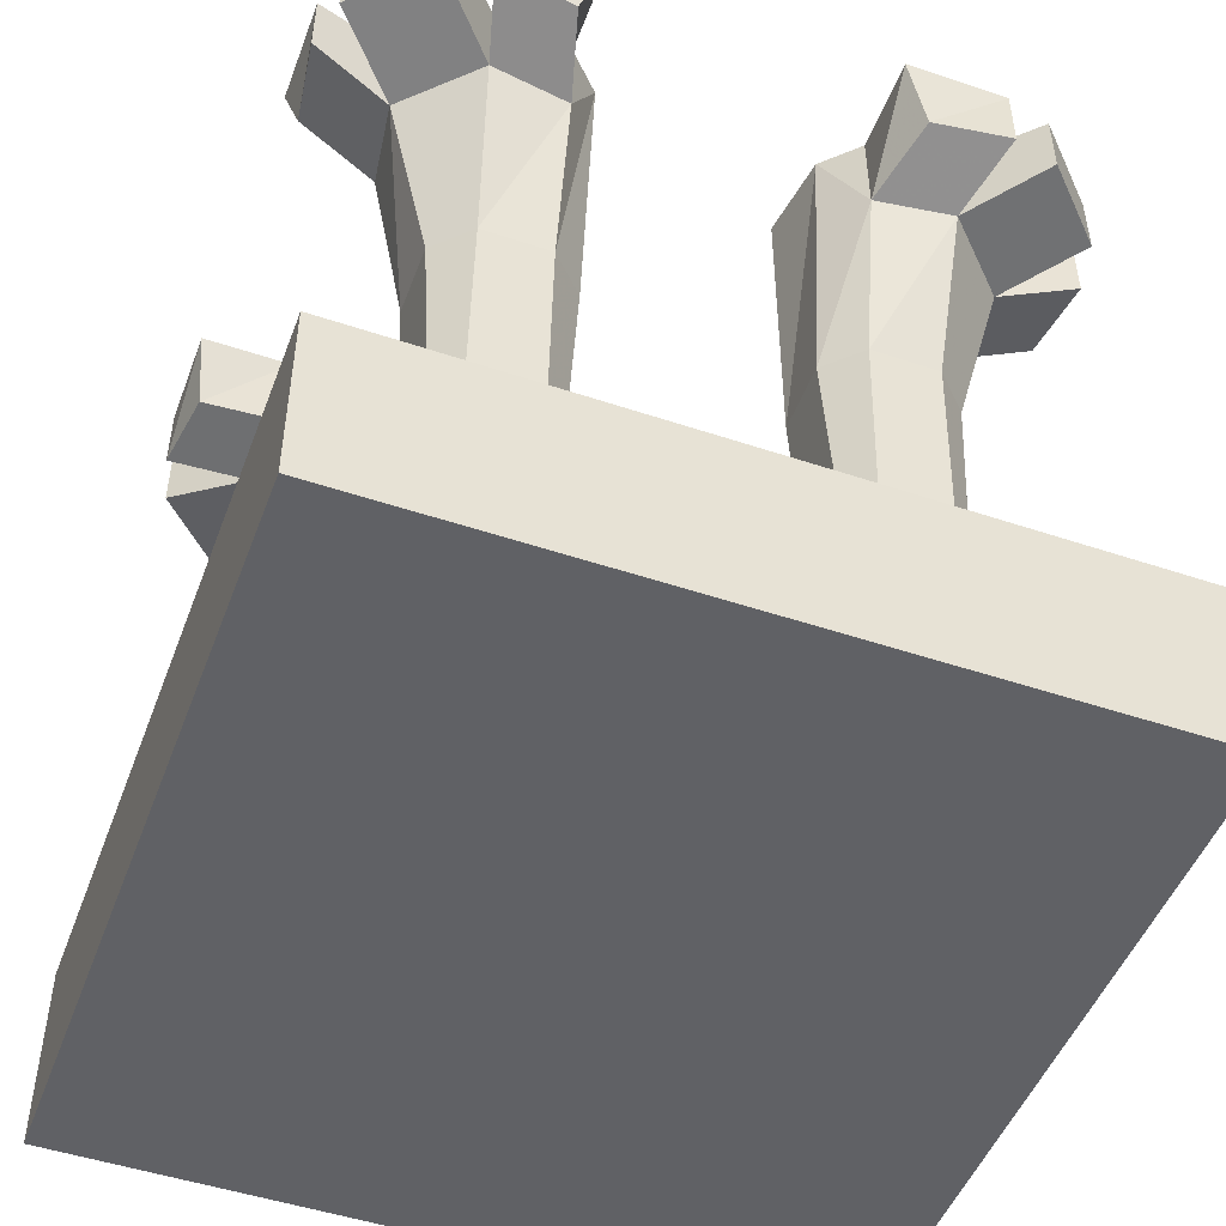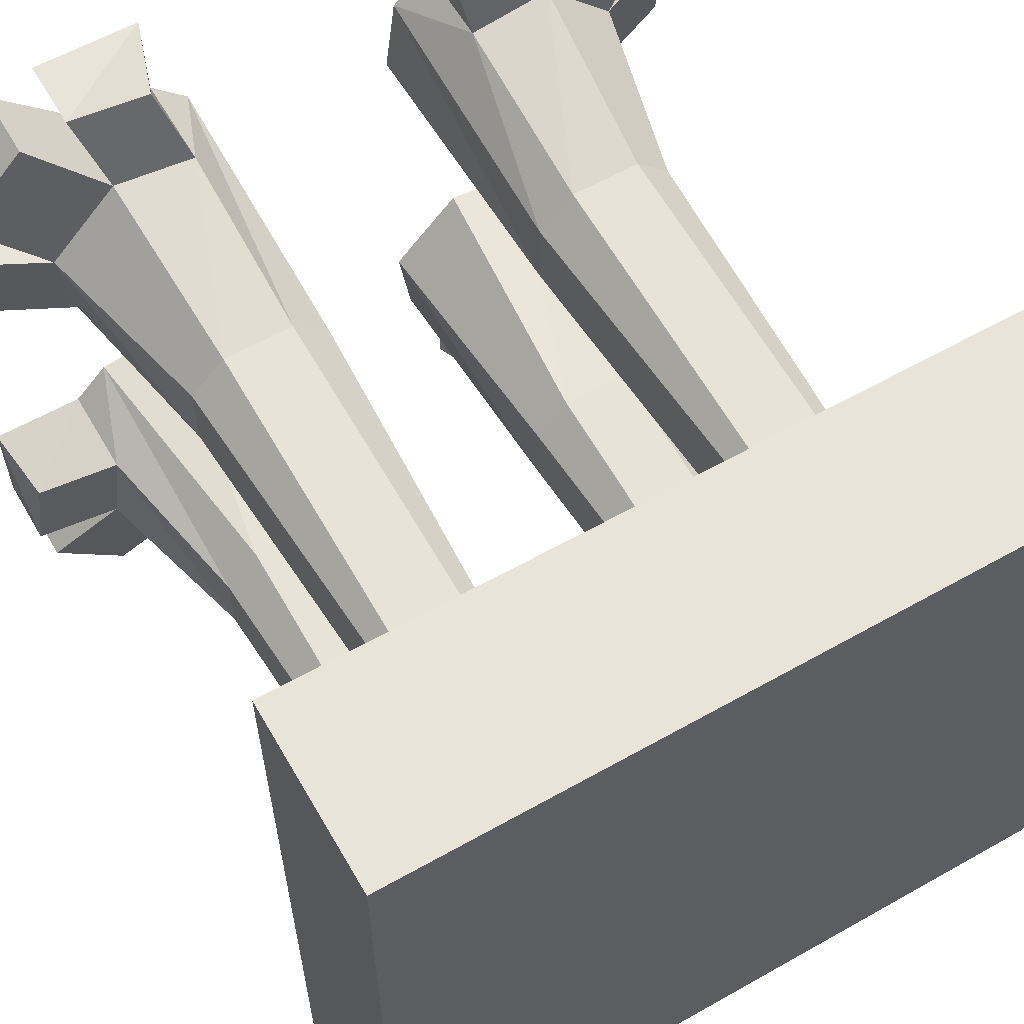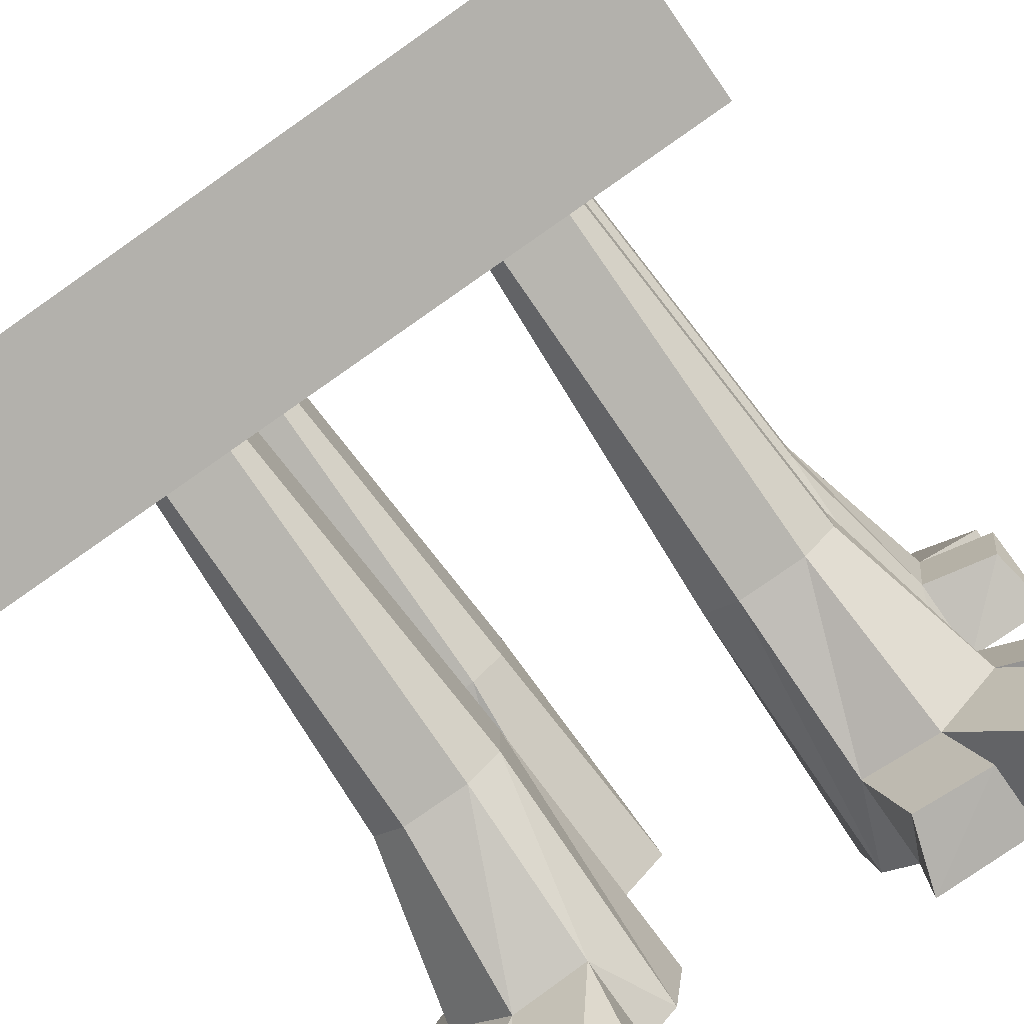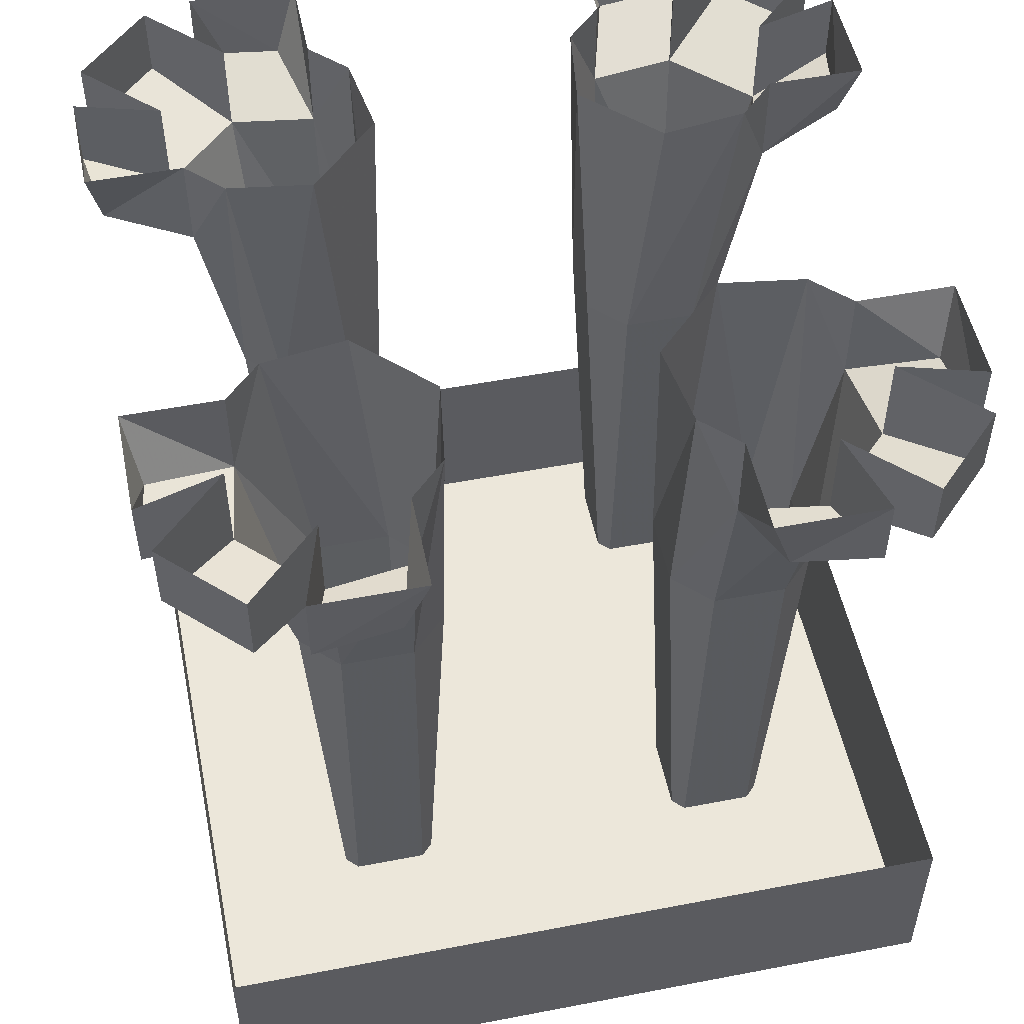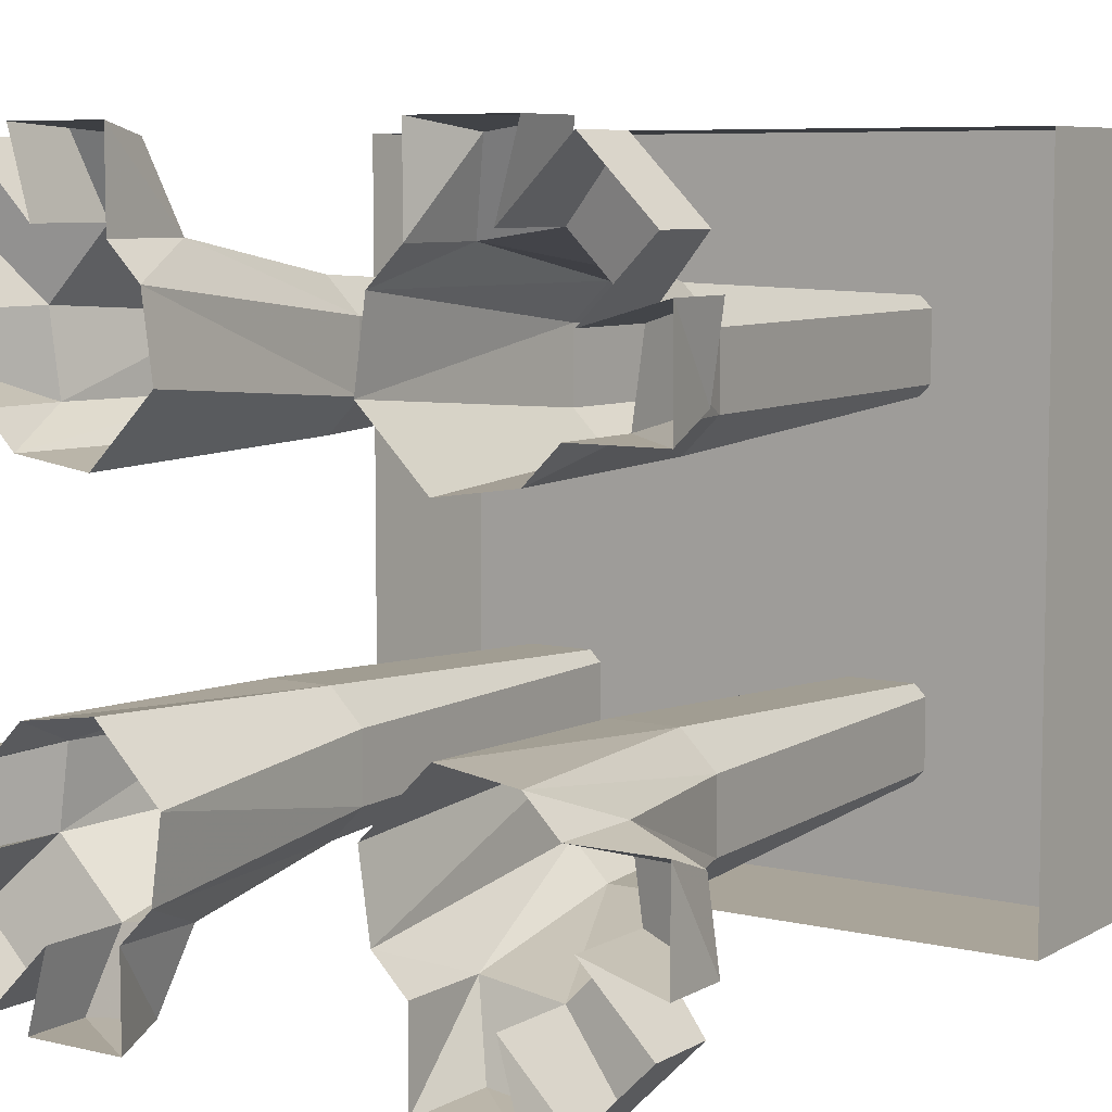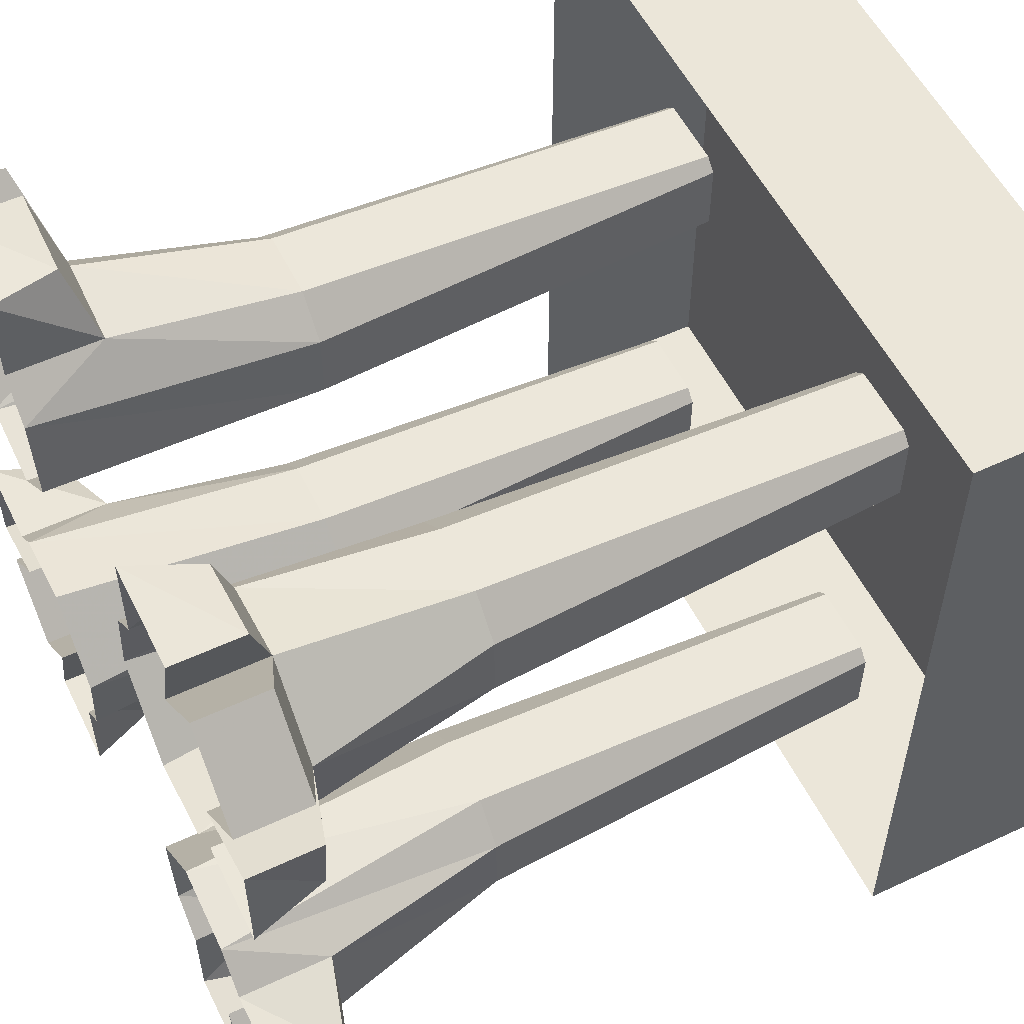
<metadata>
{"format":"obj","ext":"obj","renderer":"f3d","projection":"perspective","resolution":1024,"background":"white","views":[{"elev":-49.1,"azim":69.6,"up":"+Y"},{"elev":60.2,"azim":-30.0,"up":"+Z"},{"elev":-79.1,"azim":34.9,"up":"+Z"},{"elev":52.3,"azim":-101.7,"up":"+Y"},{"elev":7.2,"azim":-146.2,"up":"+Z"},{"elev":55.1,"azim":-116.2,"up":"+Z"}]}
</metadata>
<code>
v 0.25 -0.4375 0.1875
v -0.25 -0.4375 0.1875
v -0.25 -0.5625 0.1875
v 0.25 -0.5625 0.1875
v 0.25 -0.4375 -0.3125
v 0.25 -0.5625 -0.3125
v -0.25 -0.4375 -0.3125
v -0.25 -0.5625 -0.3125
v -0.1719 -0.1875 0.07812
v -0.1719 -0.1875 0.03125
v -0.1562 -0.4688 0.03125
v -0.1562 -0.4688 0.07812
v -0.1484 -0.1875 0.1016
v -0.1562 -0.0625 0.1328
v -0.2031 -0.0625 0.08594
v -0.1953 -0.0625 0.03125
v -0.1484 -0.1875 0.007812
v -0.1484 -0.4688 0.02344
v -0.1016 -0.1875 0.007812
v -0.1016 -0.4688 0.02344
v -0.1484 -0.4688 0.08594
v -0.1016 -0.1875 0.1016
v -0.1016 -0.0625 0.125
v -0.1719 -0.04688 0.1875
v -0.1719 0 0.1875
v -0.1562 0 0.1328
v -0.2031 -0.04688 0.1797
v -0.25 -0.04688 0.1328
v -0.25 0 0.1328
v -0.2031 0 0.08594
v -0.2578 -0.04688 0.1016
v -0.25 -0.04688 0.04688
v -0.2578 0 0.03125
v -0.1953 0 0.03125
v -0.1719 0 0.007812
v -0.1172 0 0
v -0.07812 -0.1875 0.03125
v -0.09375 -0.4688 0.03125
v -0.07812 -0.1875 0.07812
v -0.09375 -0.4688 0.07812
v -0.1016 -0.4688 0.08594
v -0.07812 0 0.1016
v -0.1016 0 0.125
v -0.1172 -0.04688 0.1797
v -0.1016 0 0.1875
v -0.2578 0 0.1016
v -0.2031 0 0.1797
v -0.07031 0 0.04688
v 0.1406 -0.1875 0.1016
v 0.09375 -0.1875 0.1016
v 0.09375 -0.4688 0.08594
v 0.1406 -0.4688 0.08594
v 0.1641 -0.1875 0.07812
v 0.1953 -0.0625 0.08594
v 0.1484 -0.0625 0.1328
v 0.09375 -0.0625 0.125
v 0.07031 -0.1875 0.07812
v 0.08594 -0.4688 0.07812
v 0.07031 -0.1875 0.03125
v 0.08594 -0.4688 0.03125
v 0.1484 -0.4688 0.07812
v 0.1641 -0.1875 0.03125
v 0.1875 -0.0625 0.03125
v 0.25 -0.04688 0.1016
v 0.25 0 0.1016
v 0.1953 0 0.08594
v 0.2422 -0.04688 0.1328
v 0.1953 -0.04688 0.1797
v 0.1953 0 0.1797
v 0.1484 0 0.1328
v 0.1641 -0.04688 0.1875
v 0.1094 -0.04688 0.1797
v 0.09375 0 0.1875
v 0.09375 0 0.125
v 0.07031 0 0.1016
v 0.0625 0 0.04688
v 0.09375 -0.1875 0.007812
v 0.09375 -0.4688 0.02344
v 0.1406 -0.1875 0.007812
v 0.1406 -0.4688 0.02344
v 0.1484 -0.4688 0.03125
v 0.1641 0 0.007812
v 0.1875 0 0.03125
v 0.2422 -0.04688 0.04688
v 0.25 0 0.03125
v 0.1641 0 0.1875
v 0.2422 0 0.1328
v 0.1094 0 0
v -0.1562 0 -0.2656
v -0.1719 0 -0.3203
v -0.1719 -0.04688 -0.3203
v -0.1562 -0.0625 -0.2656
v -0.2031 0 -0.3125
v -0.2031 -0.04688 -0.3125
v -0.25 0 -0.2656
v -0.25 -0.04688 -0.2656
v -0.2031 0 -0.2188
v -0.2031 -0.0625 -0.2188
v -0.2578 0 -0.2344
v -0.2578 -0.04688 -0.2344
v -0.2578 0 -0.1641
v -0.25 -0.04688 -0.1797
v -0.1953 0 -0.1641
v -0.1953 -0.0625 -0.1641
v -0.1719 0 -0.1406
v -0.1719 -0.1875 -0.1641
v -0.1484 -0.1875 -0.1406
v -0.1172 0 -0.1328
v -0.1016 -0.1875 -0.1406
v -0.07031 0 -0.1797
v -0.07812 -0.1875 -0.1641
v -0.07812 0 -0.2344
v -0.07812 -0.1875 -0.2109
v -0.1016 -0.0625 -0.2578
v -0.1016 0 -0.2578
v -0.1016 0 -0.3203
v -0.1172 -0.04688 -0.3125
v -0.1016 -0.1875 -0.2344
v -0.1484 -0.1875 -0.2344
v -0.1719 -0.1875 -0.2109
v -0.1562 -0.4688 -0.2109
v -0.1562 -0.4688 -0.1641
v -0.1484 -0.4688 -0.1562
v -0.1016 -0.4688 -0.1562
v -0.09375 -0.4688 -0.1641
v -0.09375 -0.4688 -0.2109
v -0.1484 -0.4688 -0.2188
v -0.1016 -0.4688 -0.2188
v 0.1641 -0.1875 -0.2109
v 0.1641 -0.1875 -0.1641
v 0.1484 -0.4688 -0.1641
v 0.1484 -0.4688 -0.2109
v 0.1406 -0.1875 -0.2344
v 0.1484 -0.0625 -0.2656
v 0.1953 -0.0625 -0.2188
v 0.1875 -0.0625 -0.1641
v 0.1406 -0.1875 -0.1406
v 0.1406 -0.4688 -0.1562
v 0.09375 -0.1875 -0.1406
v 0.09375 -0.4688 -0.1562
v 0.1406 -0.4688 -0.2188
v 0.09375 -0.1875 -0.2344
v 0.09375 -0.0625 -0.2578
v 0.1641 -0.04688 -0.3203
v 0.1641 0 -0.3203
v 0.1484 0 -0.2656
v 0.1953 -0.04688 -0.3125
v 0.2422 -0.04688 -0.2656
v 0.2422 0 -0.2656
v 0.1953 0 -0.2188
v 0.25 -0.04688 -0.2344
v 0.2422 -0.04688 -0.1797
v 0.25 0 -0.1641
v 0.1875 0 -0.1641
v 0.1641 0 -0.1406
v 0.1094 0 -0.1328
v 0.07031 -0.1875 -0.1641
v 0.08594 -0.4688 -0.1641
v 0.07031 -0.1875 -0.2109
v 0.08594 -0.4688 -0.2109
v 0.09375 -0.4688 -0.2188
v 0.07031 0 -0.2344
v 0.09375 0 -0.2578
v 0.1094 -0.04688 -0.3125
v 0.09375 0 -0.3203
v 0.25 0 -0.2344
v 0.1953 0 -0.3125
v 0.0625 0 -0.1797
f 1 2 3
f 1 3 4
f 1 4 5
f 5 4 6
f 5 6 7
f 7 6 8
f 7 8 2
f 2 8 3
f 3 8 6
f 3 6 4
f 9 10 11
f 9 11 12
f 9 12 13
f 10 17 18
f 10 18 11
f 17 19 20
f 17 20 18
f 13 12 21
f 13 21 22
f 19 37 38
f 19 38 20
f 37 39 40
f 37 40 38
f 22 21 41
f 22 41 39
f 39 41 40
f 49 50 51
f 49 51 52
f 49 52 53
f 50 57 58
f 50 58 51
f 57 59 60
f 57 60 58
f 53 52 61
f 53 61 62
f 59 77 78
f 59 78 60
f 77 79 80
f 77 80 78
f 62 61 81
f 62 81 79
f 79 81 80
f 106 120 121
f 106 121 122
f 106 122 107
f 107 122 123
f 107 123 109
f 109 123 124
f 109 124 111
f 111 124 125
f 111 125 113
f 113 125 126
f 113 126 118
f 120 119 127
f 120 127 121
f 119 118 128
f 119 128 127
f 118 126 128
f 129 130 131
f 129 131 132
f 129 132 133
f 130 137 138
f 130 138 131
f 137 139 140
f 137 140 138
f 133 132 141
f 133 141 142
f 139 157 158
f 139 158 140
f 157 159 160
f 157 160 158
f 142 141 161
f 142 161 159
f 159 161 160
f 9 13 14
f 9 14 15
f 9 15 10
f 10 15 16
f 10 16 17
f 13 22 23
f 13 23 14
f 14 23 24
f 14 24 25
f 14 25 26
f 14 26 27
f 14 27 28
f 14 28 15
f 15 28 29
f 15 29 30
f 15 30 31
f 15 31 32
f 15 32 16
f 16 32 33
f 16 33 34
f 16 34 35
f 16 35 17
f 17 35 19
f 19 35 36
f 19 36 37
f 22 39 42
f 22 42 23
f 23 42 43
f 23 43 44
f 23 44 24
f 24 44 45
f 24 45 25
f 30 46 31
f 31 46 32
f 32 46 33
f 26 47 27
f 27 47 28
f 28 47 29
f 44 43 45
f 39 37 48
f 39 48 42
f 37 36 48
f 49 53 54
f 49 54 55
f 49 55 50
f 50 55 56
f 50 56 57
f 53 62 63
f 53 63 54
f 54 63 64
f 54 64 65
f 54 65 66
f 54 66 67
f 54 67 68
f 54 68 55
f 55 68 69
f 55 69 70
f 55 70 71
f 55 71 72
f 55 72 56
f 56 72 73
f 56 73 74
f 56 74 75
f 56 75 57
f 57 75 59
f 59 75 76
f 59 76 77
f 62 79 82
f 62 82 63
f 63 82 83
f 63 83 84
f 63 84 64
f 64 84 85
f 64 85 65
f 70 86 71
f 71 86 72
f 72 86 73
f 66 87 67
f 67 87 68
f 68 87 69
f 84 83 85
f 79 77 88
f 79 88 82
f 77 76 88
f 89 90 91
f 89 91 92
f 89 92 93
f 93 92 94
f 93 94 95
f 95 94 96
f 95 96 97
f 97 96 98
f 97 98 99
f 99 98 100
f 99 100 101
f 101 100 102
f 101 102 103
f 103 102 104
f 103 104 105
f 105 104 106
f 105 106 107
f 105 107 108
f 108 107 109
f 108 109 110
f 110 109 111
f 110 111 112
f 112 111 113
f 112 113 114
f 112 114 115
f 115 114 116
f 116 114 117
f 116 117 90
f 90 117 91
f 91 117 92
f 92 117 114
f 92 114 118
f 92 118 119
f 92 119 98
f 92 98 94
f 94 98 96
f 104 102 100
f 104 100 98
f 104 98 120
f 104 120 106
f 113 118 114
f 119 120 98
f 129 133 134
f 129 134 135
f 129 135 130
f 130 135 136
f 130 136 137
f 133 142 143
f 133 143 134
f 134 143 144
f 134 144 145
f 134 145 146
f 134 146 147
f 134 147 148
f 134 148 135
f 135 148 149
f 135 149 150
f 135 150 151
f 135 151 152
f 135 152 136
f 136 152 153
f 136 153 154
f 136 154 155
f 136 155 137
f 137 155 139
f 139 155 156
f 139 156 157
f 142 159 162
f 142 162 143
f 143 162 163
f 143 163 164
f 143 164 144
f 144 164 165
f 144 165 145
f 150 166 151
f 151 166 152
f 152 166 153
f 146 167 147
f 147 167 148
f 148 167 149
f 164 163 165
f 159 157 168
f 159 168 162
f 157 156 168

</code>
